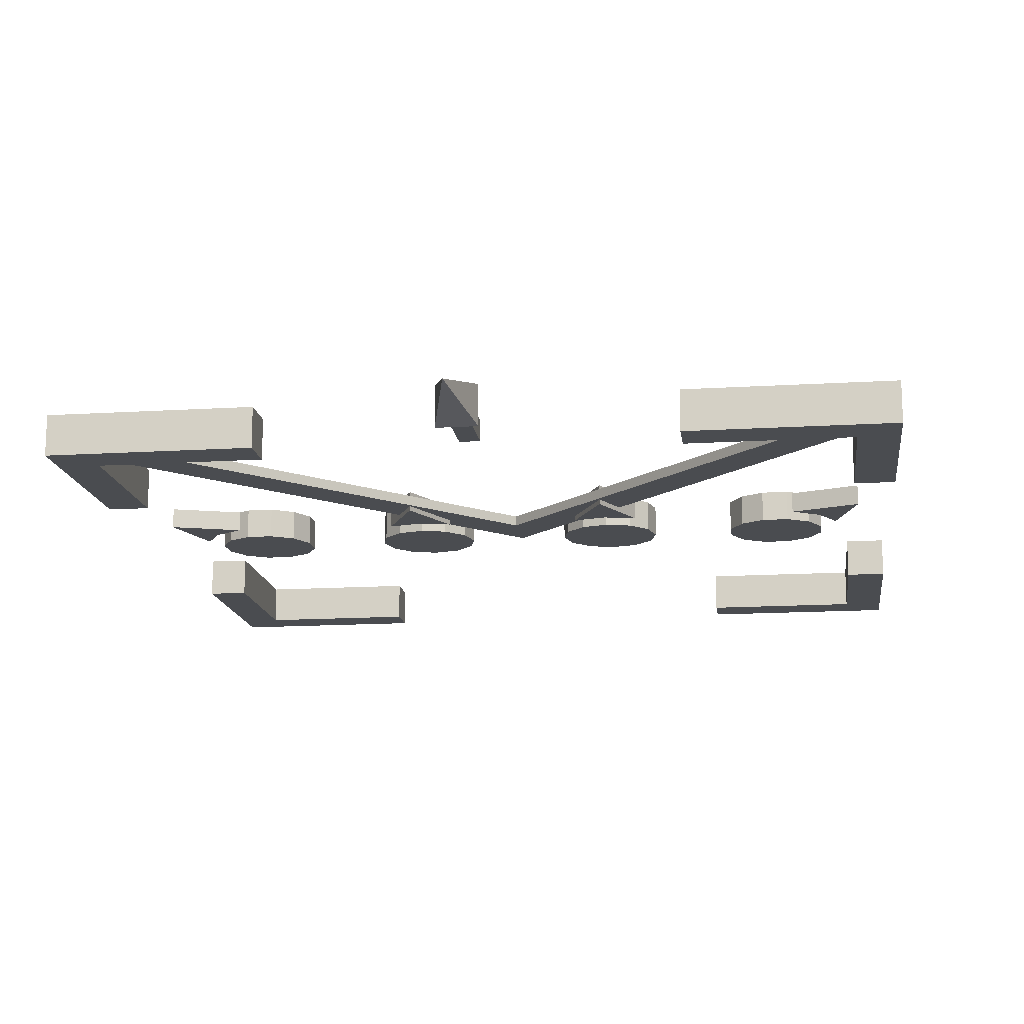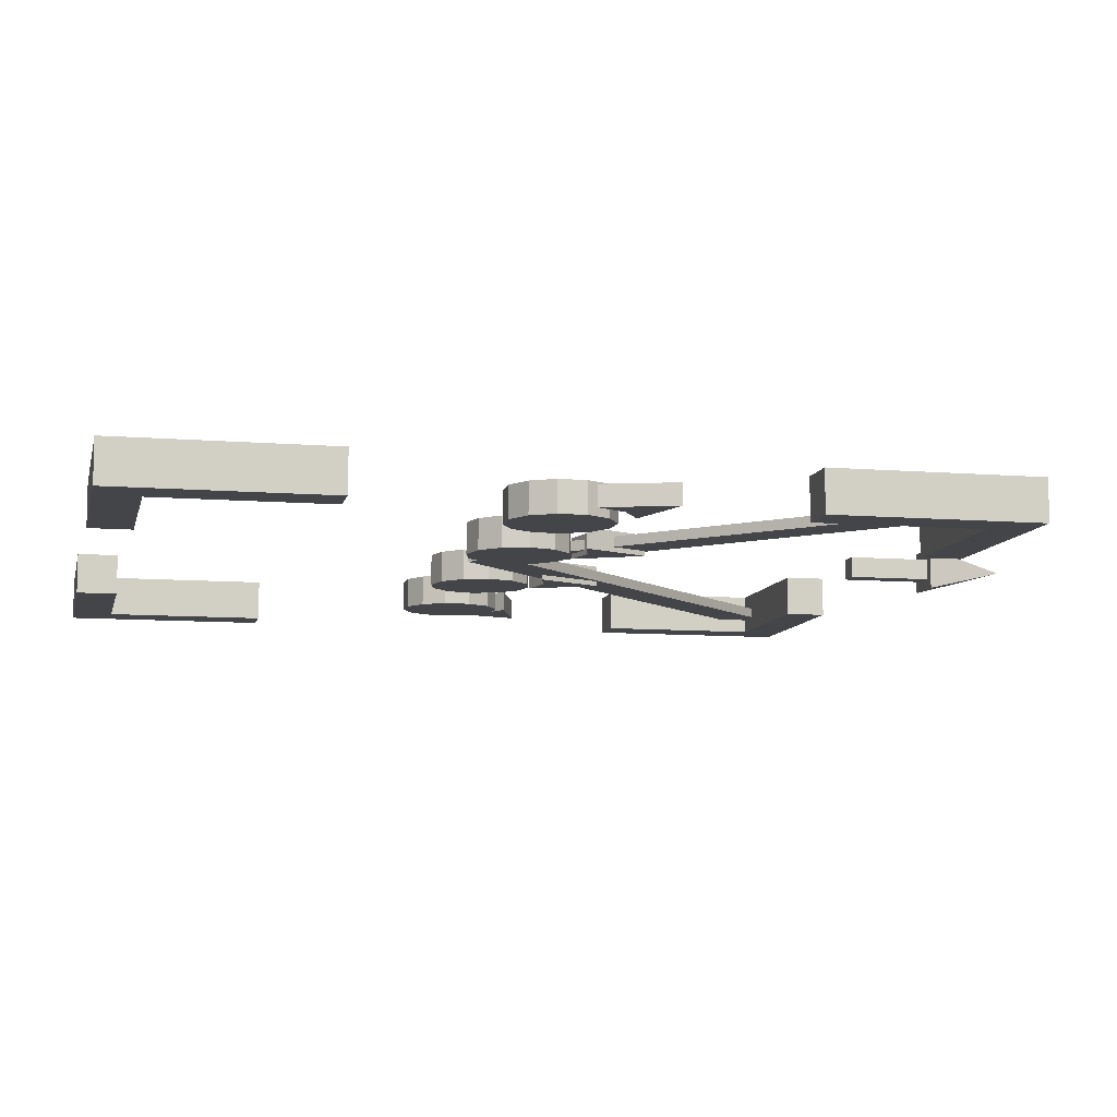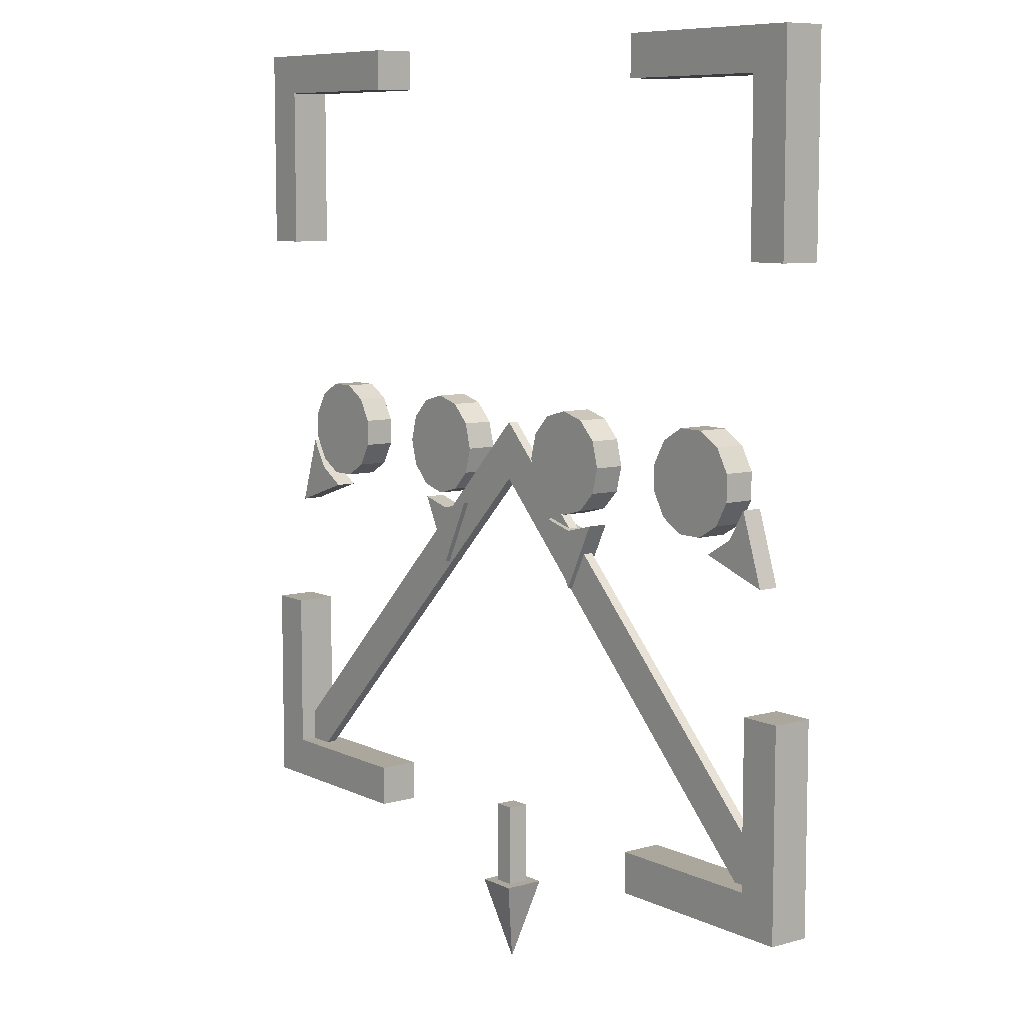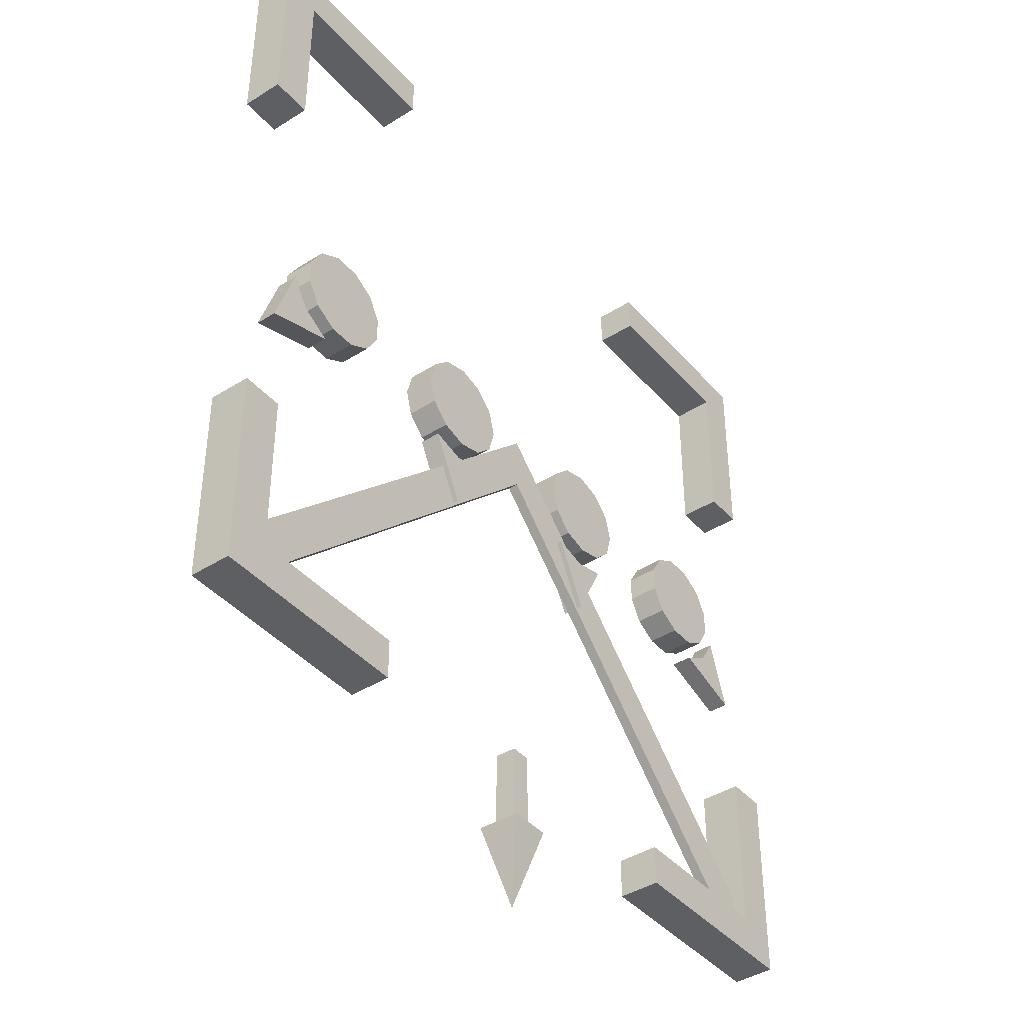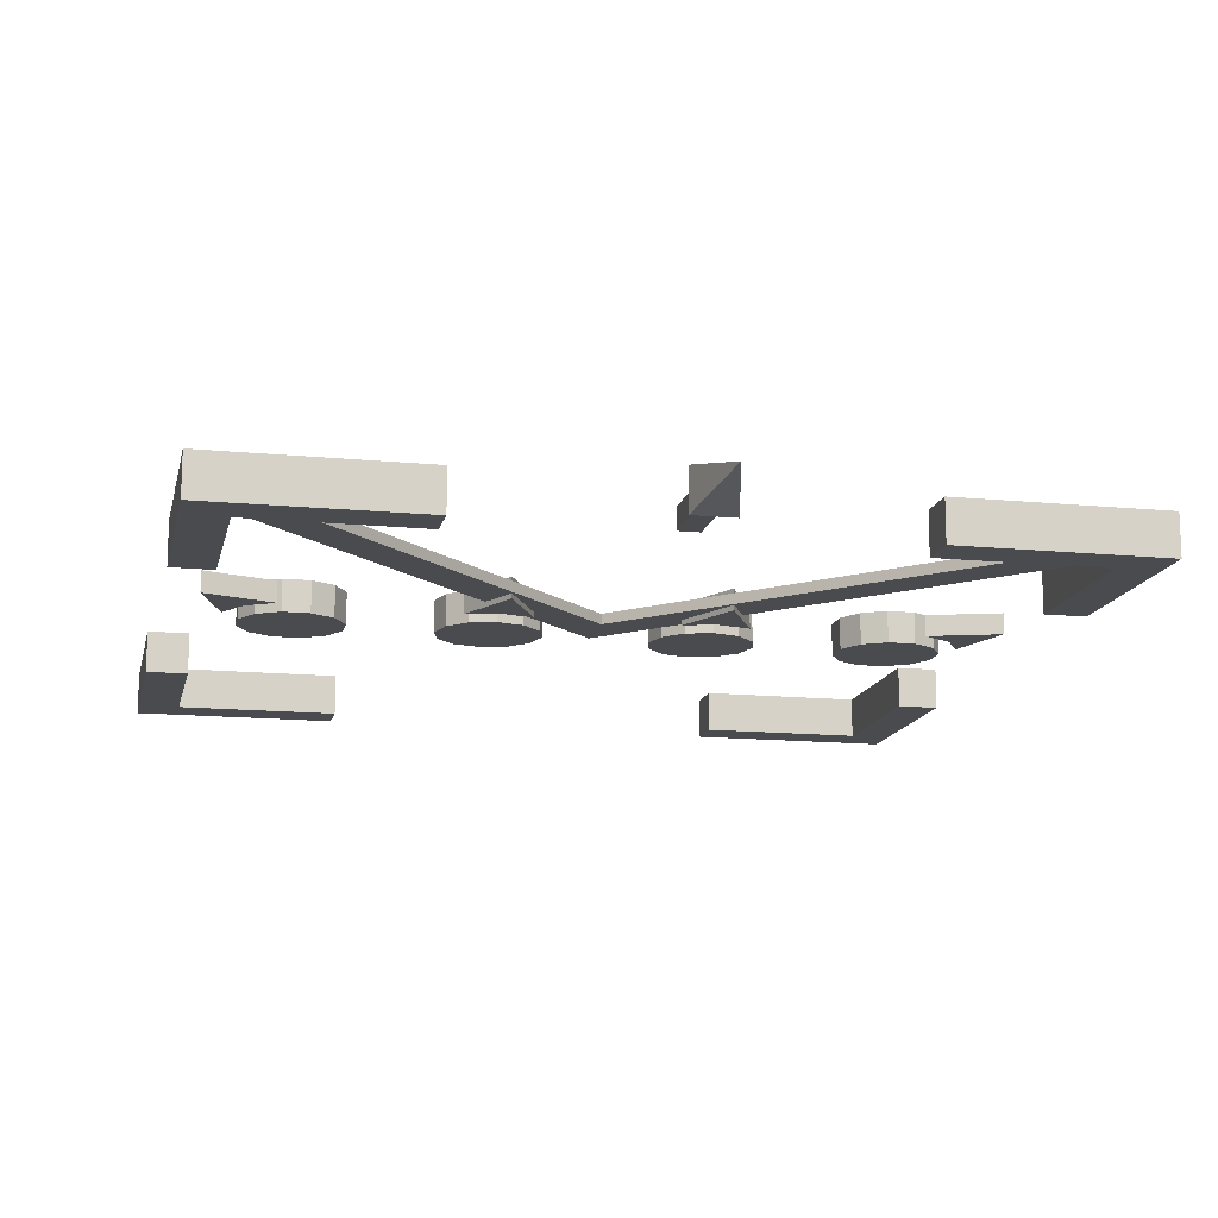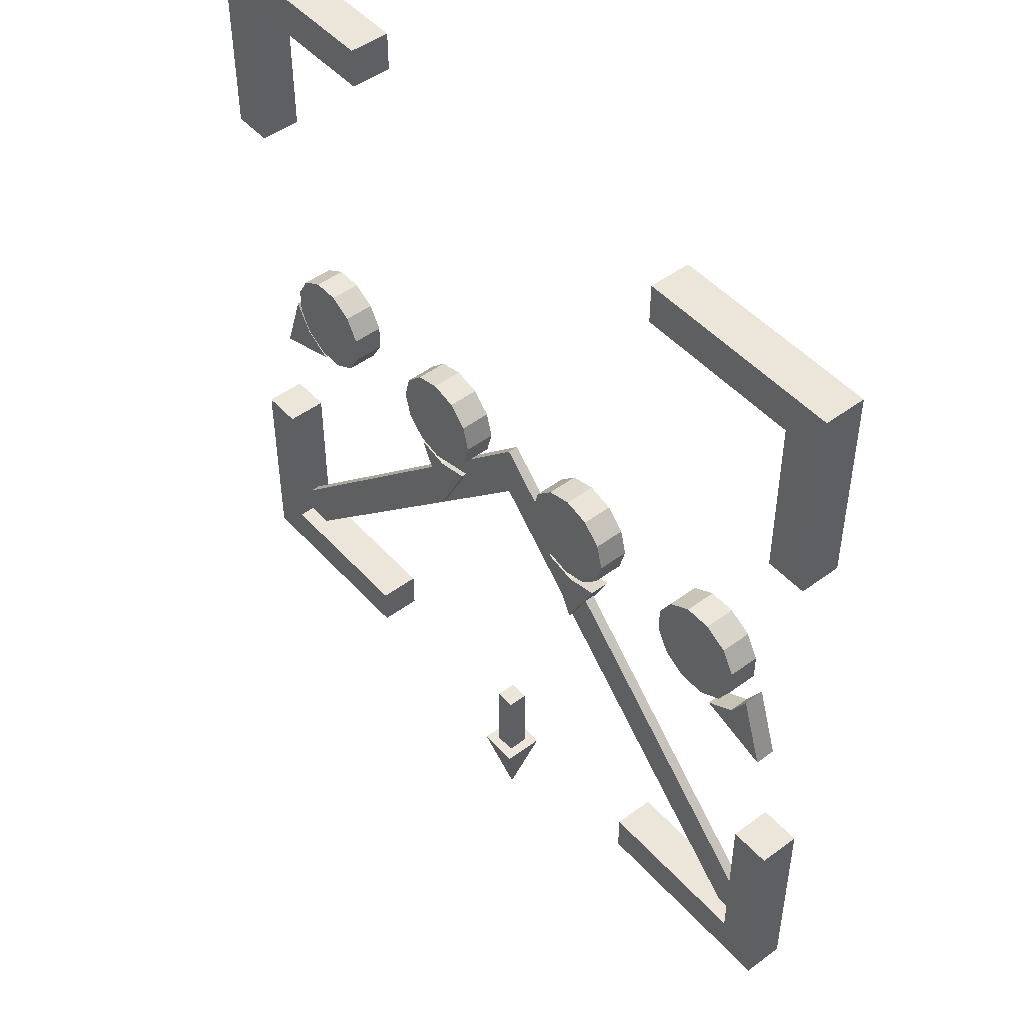
<metadata>
{"format":"obj","ext":"obj","renderer":"f3d","projection":"perspective","resolution":1024,"background":"white","views":[{"elev":-14.8,"azim":-172.4,"up":"+Y"},{"elev":-9.0,"azim":77.6,"up":"+Y"},{"elev":8.3,"azim":-127.8,"up":"+Z"},{"elev":-41.6,"azim":-52.7,"up":"+Z"},{"elev":-14.0,"azim":167.8,"up":"+Y"},{"elev":48.2,"azim":-129.7,"up":"+Z"}]}
</metadata>
<code>
o i_frame_Cube.007
v -2 -0.1 0.9998
v -1.8 -0.1 0.9998
v -1.8 -0.1 1.8
v -2 -0.1 2
v -2 0.1 0.9998
v -1.8 0.1 0.9998
v -1.8 0.1 1.8
v -1 0.1 1.8
v -1 -0.1 1.8
v -1 -0.1 2
v -1 0.1 2
v -2 0.1 2
v 2 -0.1 0.9998
v 2 -0.1 2
v 1.8 -0.1 1.8
v 1.8 -0.1 0.9998
v 1.8 0.1 0.9998
v 2 0.1 0.9998
v 1.8 0.1 1.8
v 1 -0.1 1.8
v 1 0.1 1.8
v 1 -0.1 2
v 2 0.1 2
v 1 0.1 2
v 2 -0.1 -0.9998
v 1.8 -0.1 -0.9998
v 1.8 -0.1 -1.8
v 2 -0.1 -2
v 2 0.1 -0.9998
v 1.8 0.1 -0.9998
v 1.8 0.1 -1.8
v 1 0.1 -1.8
v 1 -0.1 -1.8
v 1 -0.1 -2
v 1 0.1 -2
v 2 0.1 -2
v -2 -0.1 -0.9998
v -2 -0.1 -2
v -1.8 -0.1 -1.8
v -1.8 -0.1 -0.9998
v -1.8 0.1 -0.9998
v -2 0.1 -0.9998
v -1.8 0.1 -1.8
v -1 -0.1 -1.8
v -1 0.1 -1.8
v -1 -0.1 -2
v -2 0.1 -2
v -1 0.1 -2
f 1 2 3 4
f 2 1 5 6
f 7 8 9 3
f 10 11 12 4
f 12 7 6 5
f 9 10 4 3
f 1 4 12 5
f 3 2 6 7
f 9 8 11 10
f 8 7 12 11
f 13 14 15 16
f 16 17 18 13
f 19 15 20 21
f 22 14 23 24
f 23 18 17 19
f 20 15 14 22
f 13 18 23 14
f 15 19 17 16
f 20 22 24 21
f 21 24 23 19
f 25 26 27 28
f 26 25 29 30
f 31 32 33 27
f 34 35 36 28
f 36 31 30 29
f 33 34 28 27
f 25 28 36 29
f 27 26 30 31
f 33 32 35 34
f 32 31 36 35
f 37 38 39 40
f 40 41 42 37
f 43 39 44 45
f 46 38 47 48
f 47 42 41 43
f 44 39 38 46
f 37 42 47 38
f 39 43 41 40
f 44 46 48 45
f 45 48 47 43
o Plane.010_Plane.012
v -1.718 -0.05521 -0.09192
v -1.492 -0.05521 -0.3182
v -1.831 -0.05521 -0.4313
v -1.633 -0.05521 -0.2333
v -1.718 -0.05521 -0.09192
v -1.492 -0.05521 -0.3182
v -1.831 -0.05521 -0.4313
v -1.633 -0.05521 -0.2333
v -1.831 0.04479 -0.4313
v -1.718 0.04479 -0.09192
v -1.633 0.04479 -0.2333
v -1.492 0.04479 -0.3182
v -1.577 -0.075 -0.1768
v -1.577 0.075 -0.1768
v -1.465 -0.075 -0.2415
v -1.465 0.075 -0.2415
v -1.335 -0.075 -0.2415
v -1.335 0.075 -0.2415
v -1.223 -0.075 -0.1768
v -1.223 0.075 -0.1768
v -1.159 -0.075 -0.0647
v -1.159 0.075 -0.0647
v -1.159 -0.075 0.0647
v -1.159 0.075 0.0647
v -1.223 -0.075 0.1768
v -1.223 0.075 0.1768
v -1.335 -0.075 0.2415
v -1.335 0.075 0.2415
v -1.465 -0.075 0.2415
v -1.465 0.075 0.2415
v -1.577 -0.075 0.1768
v -1.577 0.075 0.1768
v -1.641 -0.075 0.0647
v -1.641 0.075 0.0647
v -1.641 -0.075 -0.0647
v -1.641 0.075 -0.0647
f 52 50 60 59
f 49 52 59 58
f 52 49 53 56
f 50 52 56 54
f 51 50 54 55
f 49 51 55 53
f 59 57 58
f 59 60 57
f 50 51 57 60
f 51 49 58 57
f 53 55 56
f 56 55 54
f 61 62 64 63
f 63 64 66 65
f 65 66 68 67
f 67 68 70 69
f 69 70 72 71
f 71 72 74 73
f 73 74 76 75
f 75 76 78 77
f 77 78 80 79
f 79 80 82 81
f 82 74 66
f 81 82 84 83
f 83 84 62 61
f 67 75 83
f 66 64 82
f 62 84 82
f 82 80 78
f 78 76 74
f 74 72 70
f 70 68 66
f 64 62 82
f 82 78 74
f 74 70 66
f 83 61 67
f 63 65 67
f 67 69 71
f 71 73 67
f 75 77 79
f 79 81 83
f 61 63 67
f 67 73 75
f 75 79 83
o Plane.009_Plane.011
v -0.66 -0.05521 -0.29
v -0.34 -0.05521 -0.29
v -0.5 -0.05521 -0.61
v -0.5 -0.05521 -0.33
v -0.66 -0.05521 -0.29
v -0.34 -0.05521 -0.29
v -0.5 -0.05521 -0.61
v -0.5 -0.05521 -0.33
v -0.5 0.04479 -0.61
v -0.66 0.04479 -0.29
v -0.5 0.04479 -0.33
v -0.34 0.04479 -0.29
v -0.5 -0.075 -0.25
v -0.5 0.075 -0.25
v -0.375 -0.075 -0.2165
v -0.375 0.075 -0.2165
v -0.2835 -0.075 -0.125
v -0.2835 0.075 -0.125
v -0.25 -0.075 -0
v -0.25 0.075 -0
v -0.2835 -0.075 0.125
v -0.2835 0.075 0.125
v -0.375 -0.075 0.2165
v -0.375 0.075 0.2165
v -0.5 -0.075 0.25
v -0.5 0.075 0.25
v -0.625 -0.075 0.2165
v -0.625 0.075 0.2165
v -0.7165 -0.075 0.125
v -0.7165 0.075 0.125
v -0.75 -0.075 0
v -0.75 0.075 0
v -0.7165 -0.075 -0.125
v -0.7165 0.075 -0.125
v -0.625 -0.075 -0.2165
v -0.625 0.075 -0.2165
f 88 86 96 95
f 85 88 95 94
f 88 85 89 92
f 86 88 92 90
f 87 86 90 91
f 85 87 91 89
f 95 93 94
f 95 96 93
f 86 87 93 96
f 87 85 94 93
f 89 91 92
f 92 91 90
f 97 98 100 99
f 99 100 102 101
f 101 102 104 103
f 103 104 106 105
f 105 106 108 107
f 107 108 110 109
f 109 110 112 111
f 111 112 114 113
f 113 114 116 115
f 115 116 118 117
f 118 110 102
f 117 118 120 119
f 119 120 98 97
f 103 111 119
f 102 100 118
f 98 120 118
f 118 116 114
f 114 112 110
f 110 108 106
f 106 104 102
f 100 98 118
f 118 114 110
f 110 106 102
f 119 97 103
f 99 101 103
f 103 105 107
f 107 109 103
f 111 113 115
f 115 117 119
f 97 99 103
f 103 109 111
f 111 115 119
o Plane.008_Plane.010
v 0.34 -0.05521 -0.29
v 0.66 -0.05521 -0.29
v 0.5 -0.05521 -0.61
v 0.5 -0.05521 -0.33
v 0.34 -0.05521 -0.29
v 0.66 -0.05521 -0.29
v 0.5 -0.05521 -0.61
v 0.5 -0.05521 -0.33
v 0.5 0.04479 -0.61
v 0.34 0.04479 -0.29
v 0.5 0.04479 -0.33
v 0.66 0.04479 -0.29
v 0.5 -0.075 -0.25
v 0.5 0.075 -0.25
v 0.625 -0.075 -0.2165
v 0.625 0.075 -0.2165
v 0.7165 -0.075 -0.125
v 0.7165 0.075 -0.125
v 0.75 -0.075 -0
v 0.75 0.075 -0
v 0.7165 -0.075 0.125
v 0.7165 0.075 0.125
v 0.625 -0.075 0.2165
v 0.625 0.075 0.2165
v 0.5 -0.075 0.25
v 0.5 0.075 0.25
v 0.375 -0.075 0.2165
v 0.375 0.075 0.2165
v 0.2835 -0.075 0.125
v 0.2835 0.075 0.125
v 0.25 -0.075 0
v 0.25 0.075 0
v 0.2835 -0.075 -0.125
v 0.2835 0.075 -0.125
v 0.375 -0.075 -0.2165
v 0.375 0.075 -0.2165
f 124 122 132 131
f 121 124 131 130
f 124 121 125 128
f 122 124 128 126
f 123 122 126 127
f 121 123 127 125
f 131 129 130
f 131 132 129
f 122 123 129 132
f 123 121 130 129
f 125 127 128
f 128 127 126
f 133 134 136 135
f 135 136 138 137
f 137 138 140 139
f 139 140 142 141
f 141 142 144 143
f 143 144 146 145
f 145 146 148 147
f 147 148 150 149
f 149 150 152 151
f 151 152 154 153
f 154 146 138
f 153 154 156 155
f 155 156 134 133
f 139 147 155
f 138 136 154
f 134 156 154
f 154 152 150
f 150 148 146
f 146 144 142
f 142 140 138
f 136 134 154
f 154 150 146
f 146 142 138
f 155 133 139
f 135 137 139
f 139 141 143
f 143 145 139
f 147 149 151
f 151 153 155
f 133 135 139
f 139 145 147
f 147 151 155
o Plane.003
v 1.492 -0.05521 -0.3182
v 1.718 -0.05521 -0.09192
v 1.831 -0.05521 -0.4313
v 1.633 -0.05521 -0.2333
v 1.492 -0.05521 -0.3182
v 1.718 -0.05521 -0.09192
v 1.831 -0.05521 -0.4313
v 1.633 -0.05521 -0.2333
v 1.831 0.04479 -0.4313
v 1.492 0.04479 -0.3182
v 1.633 0.04479 -0.2333
v 1.718 0.04479 -0.09192
v 1.577 -0.075 -0.1768
v 1.577 0.075 -0.1768
v 1.641 -0.075 -0.0647
v 1.641 0.075 -0.0647
v 1.641 -0.075 0.0647
v 1.641 0.075 0.0647
v 1.577 -0.075 0.1768
v 1.577 0.075 0.1768
v 1.465 -0.075 0.2415
v 1.465 0.075 0.2415
v 1.335 -0.075 0.2415
v 1.335 0.075 0.2415
v 1.223 -0.075 0.1768
v 1.223 0.075 0.1768
v 1.159 -0.075 0.0647
v 1.159 0.075 0.0647
v 1.159 -0.075 -0.0647
v 1.159 0.075 -0.0647
v 1.223 -0.075 -0.1768
v 1.223 0.075 -0.1768
v 1.335 -0.075 -0.2415
v 1.335 0.075 -0.2415
v 1.465 -0.075 -0.2415
v 1.465 0.075 -0.2415
f 160 158 168 167
f 157 160 167 166
f 160 157 161 164
f 158 160 164 162
f 159 158 162 163
f 157 159 163 161
f 167 165 166
f 167 168 165
f 158 159 165 168
f 159 157 166 165
f 161 163 164
f 164 163 162
f 169 170 172 171
f 171 172 174 173
f 173 174 176 175
f 175 176 178 177
f 177 178 180 179
f 179 180 182 181
f 181 182 184 183
f 183 184 186 185
f 185 186 188 187
f 187 188 190 189
f 190 182 174
f 189 190 192 191
f 191 192 170 169
f 175 183 191
f 174 172 190
f 170 192 190
f 190 188 186
f 186 184 182
f 182 180 178
f 178 176 174
f 172 170 190
f 190 186 182
f 182 178 174
f 191 169 175
f 171 173 175
f 175 177 179
f 179 181 175
f 183 185 187
f 187 189 191
f 169 171 175
f 175 181 183
f 183 187 191
o los_Cube.003
v -1.974 -0.03123 -1.822
v -1.833 -0.03123 -1.963
v -0.000537 -0.03123 -0.1308
v -0.000537 -0.03123 0.152
v -1.974 0.01877 -1.822
v -1.833 0.01877 -1.963
v -0.000537 0.01877 -0.1308
v 1.815 0.01877 -1.947
v 1.815 -0.03123 -1.947
v 1.957 -0.03123 -1.805
v 1.957 0.01877 -1.805
v -0.000537 0.01877 0.152
f 193 194 195 196
f 194 193 197 198
f 199 200 201 195
f 202 203 204 196
f 204 199 198 197
f 201 202 196 195
f 193 196 204 197
f 195 194 198 199
f 201 200 203 202
f 200 199 204 203
o arrow_Cube
v -0.1 0 -2.2
v -0.1 0.05 -2.2
v -0.1 0.1 -2.2
v 0 0 -2.6
v 0.1 0 -2.2
v 0.1 -0.05 -2.2
v 0.1 -0.1 -2.2
v 0.1 0.1 -2.2
v 0.1 0.05 -2.2
v -0.1 -0.1 -2.2
v -0.1 -0.05 -2.2
v 0.05 -0.05 -1.8
v -0.05 -0.05 -1.8
v -0.05 -0.05 -2.2
v 0.05 -0.05 -2.2
v 0.05 0.1 -2.2
v -0.05 -0.1 -2.2
v -0.05 0.05 -2.2
v 0.05 0.05 -2.2
v -0.05 0.05 -1.8
v 0.05 0.05 -1.8
v 0 0.1 -2.2
v 0 -0.1 -2.2
v 0.05 -0.1 -2.2
v -0.05 0.1 -2.2
f 205 206 207 208
f 209 210 211 208
f 212 213 209 208
f 214 215 205 208
f 216 217 218 219
f 210 212 220 219
f 221 211 210 218
f 221 222 206 214
f 223 220 207 206
f 223 222 224 225
f 217 216 225 224
f 222 218 217 224
f 225 216 219 223
f 208 226 212
f 208 207 226
f 208 211 227
f 208 227 214
l 228 227
l 227 221
l 229 226
l 207 229
l 226 220
l 211 228

</code>
